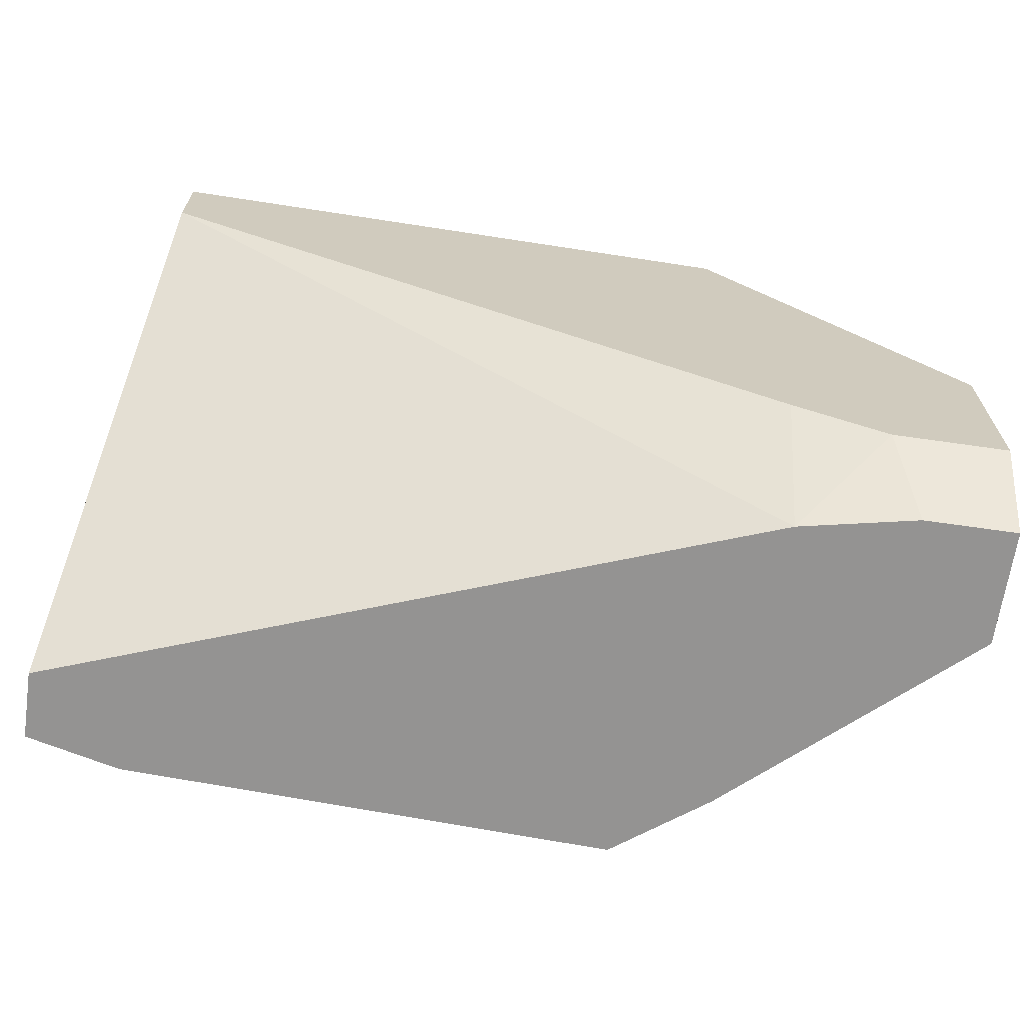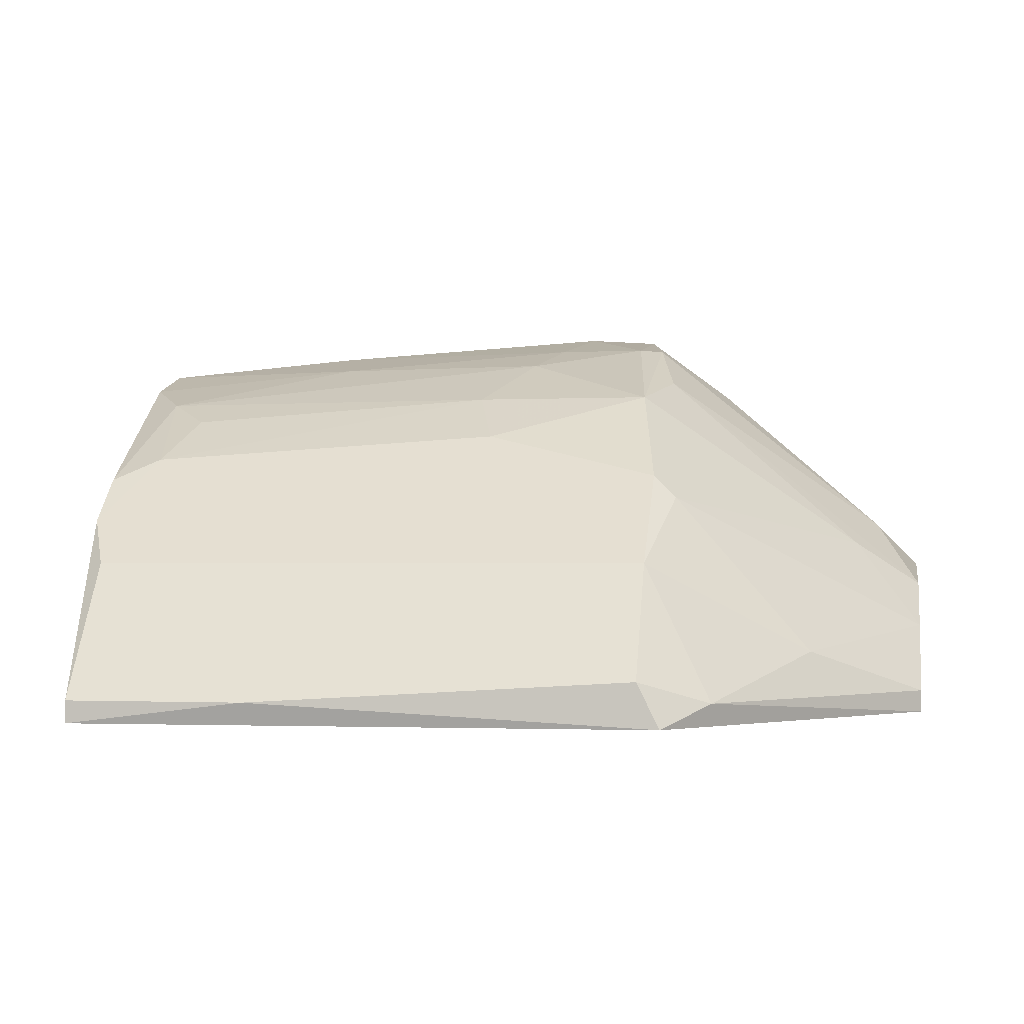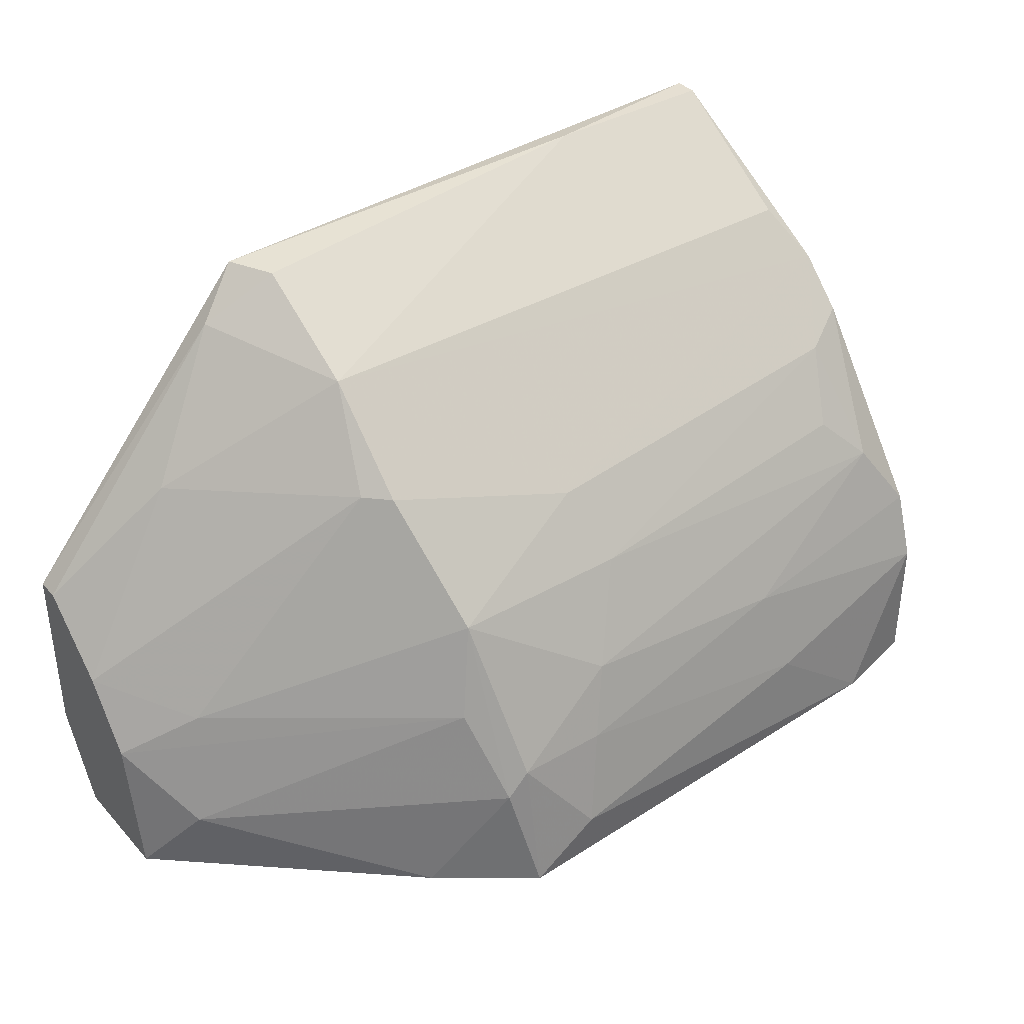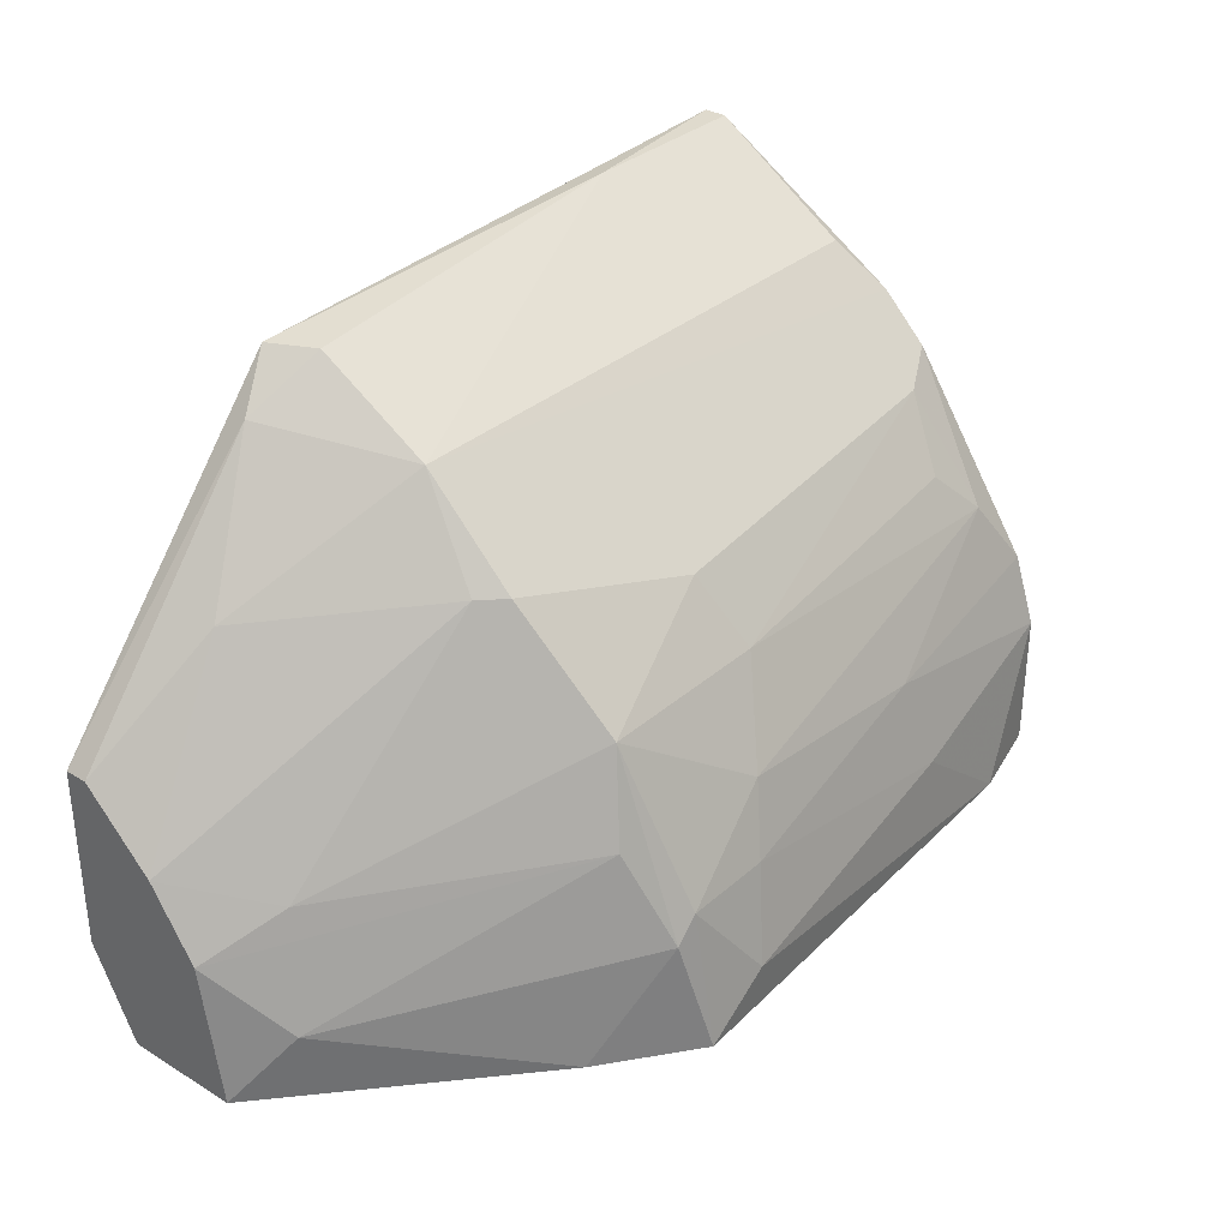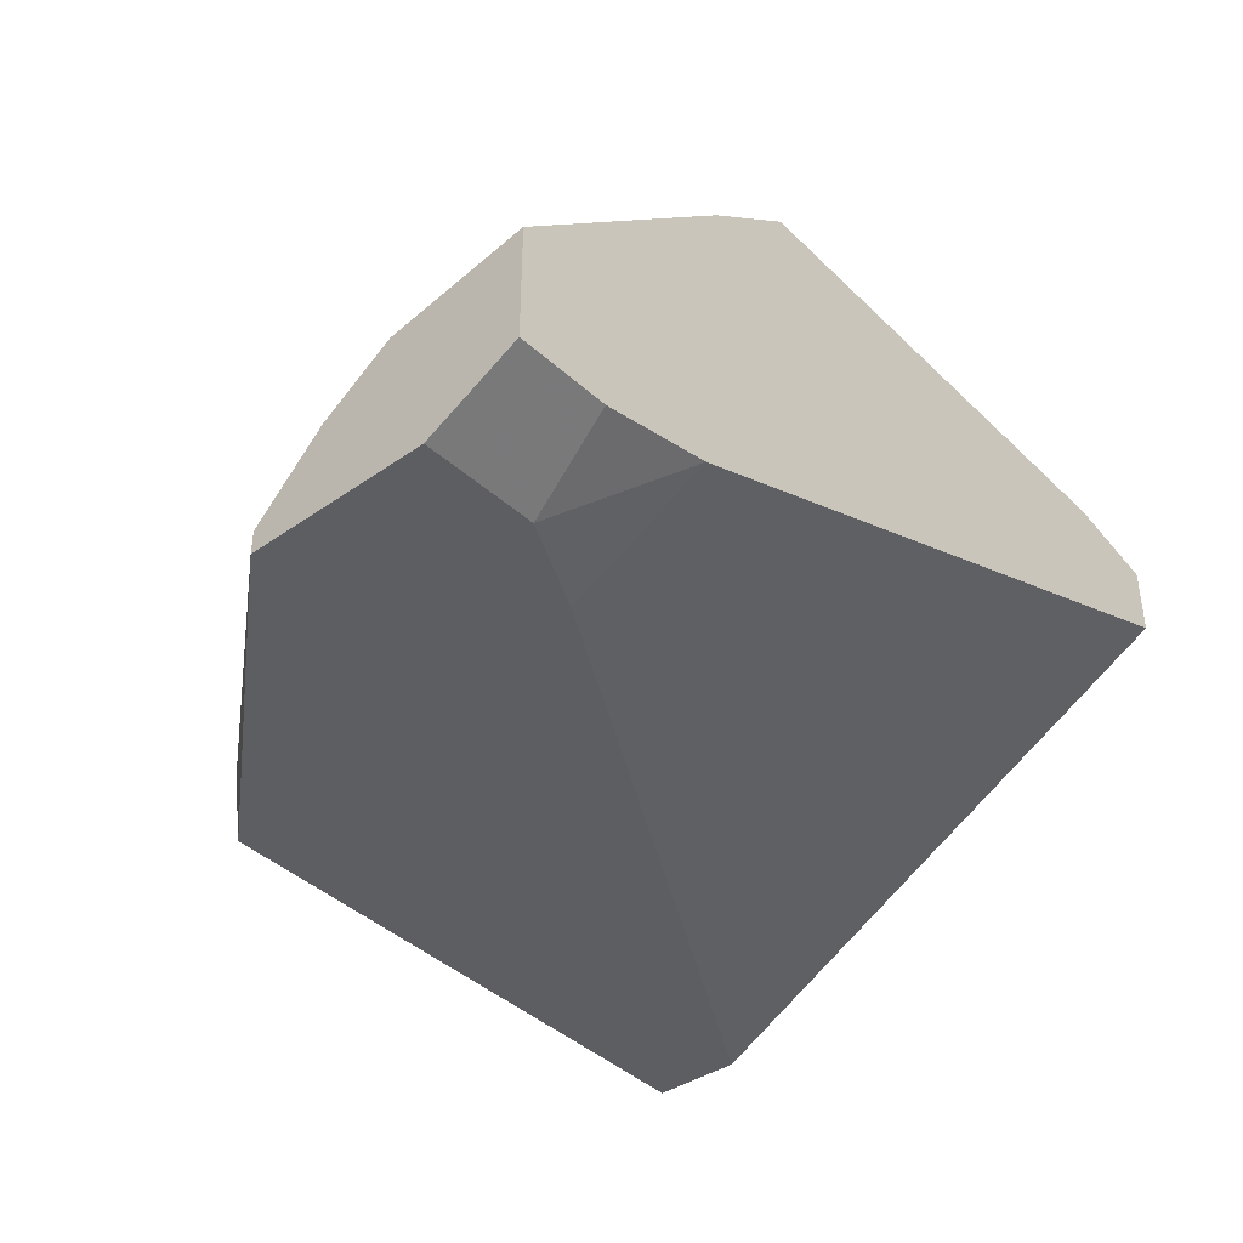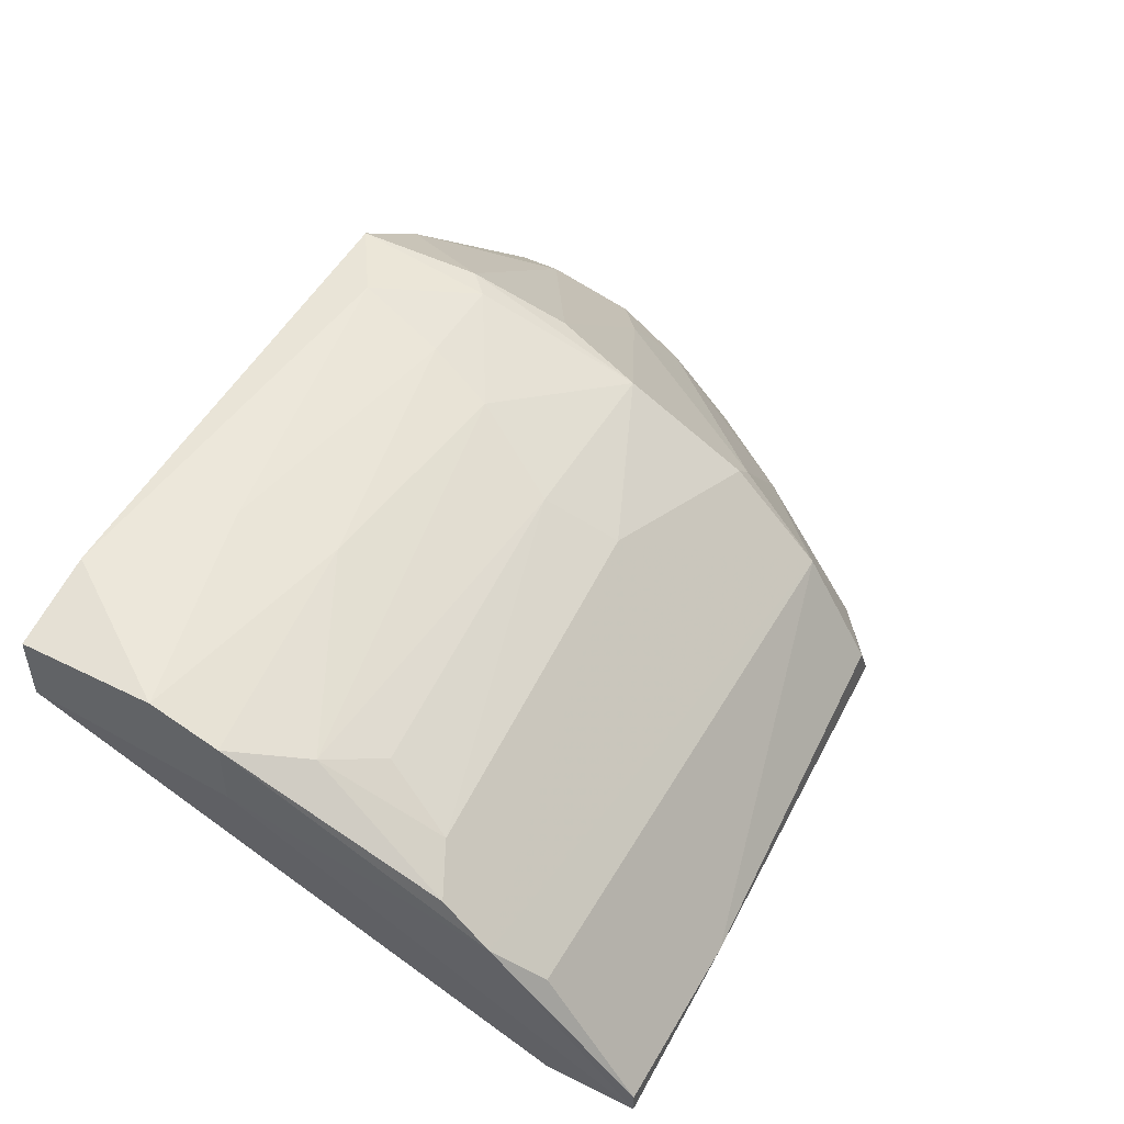
<metadata>
{"format":"obj","ext":"obj","renderer":"f3d","projection":"perspective","resolution":1024,"background":"white","views":[{"elev":-66.8,"azim":-8.2,"up":"+Z"},{"elev":-1.5,"azim":10.4,"up":"+Y"},{"elev":37.5,"azim":143.2,"up":"+Z"},{"elev":32.8,"azim":129.8,"up":"+Z"},{"elev":-38.9,"azim":131.4,"up":"+Y"},{"elev":48.7,"azim":-61.1,"up":"+Y"}]}
</metadata>
<code>
v 0.003858 0.03764 0.004962
v -0.03205 0.01769 0.03955
v -0.03205 0.01636 0.03955
v -0.03205 0.01636 0.03423
v -0.03205 0.03631 0.02093
v -0.03205 0.02567 0.03423
v -0.001464 0.04163 0.004962
v -0.001464 0.0403 0.01295
v -0.03339 0.03099 0.02891
v -0.03339 0.02833 0.03157
v -0.006786 0.0403 0.01295
v 0.01716 0.02434 0.01295
v 0.01716 0.01902 0.004962
v 0.01716 0.01769 0.02093
v 0.01716 0.01636 0.02093
v 0.01716 0.01636 0.01029
v 0.01716 0.02567 0.004962
v 0.01716 0.02168 0.01694
v -0.008117 0.03897 0.01694
v 0.01317 0.027 0.01561
v -0.02274 0.0403 0.01029
v 0.01184 0.01902 0.004962
v 0.002528 0.01636 0.03822
v 0.002528 0.02966 0.02891
v -0.02939 0.0403 0.004962
v -0.02939 0.03498 0.02358
v 0.001197 0.01902 0.03822
v 0.001197 0.03764 0.01694
v 0.001197 0.03099 0.02891
v 0.001197 0.02567 0.03423
v -0.03072 0.03232 0.02757
v -0.009432 0.03365 0.02624
v -0.000134 0.0403 0.01162
v -0.000134 0.03631 0.02226
v -0.03472 0.03764 0.01694
v -0.03472 0.03897 0.01295
v -0.03472 0.03897 0.004962
v -0.03472 0.03365 0.01694
v -0.03472 0.03498 0.004962
v -0.01076 0.03631 0.02226
v -0.005456 0.04163 0.007624
v 0.01051 0.02035 0.02757
v 0.01051 0.01636 0.01029
v 0.0145 0.02833 0.008954
v -0.02141 0.01769 0.03955
v -0.02141 0.03897 0.01561
v 0.005189 0.02035 0.004962
v 0.005189 0.01769 0.03556
v 0.005189 0.01636 0.01295
f 21 46 11
f 22 39 7
f 23 4 15
f 22 7 17
f 17 15 16
f 15 4 16
f 29 20 34
f 4 39 47
f 39 22 47
f 7 39 25
f 16 4 43
f 22 16 43
f 47 22 43
f 15 17 18
f 2 30 6
f 4 23 3
f 8 7 41
f 7 25 41
f 39 4 38
f 36 39 38
f 4 3 38
f 34 8 19
f 7 8 33
f 8 34 33
f 22 17 13
f 17 16 13
f 16 22 13
f 30 29 32
f 29 34 32
f 39 36 37
f 25 39 37
f 36 25 37
f 23 15 48
f 27 23 48
f 30 27 48
f 42 30 48
f 34 20 28
f 33 34 28
f 44 33 28
f 5 19 46
f 30 2 45
f 23 27 45
f 27 30 45
f 3 23 45
f 2 3 45
f 17 7 1
f 44 17 1
f 7 33 1
f 33 44 1
f 34 19 40
f 19 5 40
f 32 34 40
f 5 26 40
f 20 18 12
f 18 17 12
f 17 44 12
f 28 20 12
f 44 28 12
f 2 6 10
f 6 30 10
f 3 2 10
f 38 3 10
f 30 32 10
f 9 5 35
f 36 38 35
f 46 36 35
f 5 46 35
f 10 9 35
f 38 10 35
f 20 29 24
f 29 30 24
f 18 20 24
f 30 42 24
f 42 18 24
f 15 18 14
f 18 42 14
f 48 15 14
f 42 48 14
f 4 47 49
f 43 4 49
f 47 43 49
f 25 36 21
f 41 25 21
f 36 46 21
f 5 9 31
f 26 5 31
f 32 40 31
f 40 26 31
f 9 10 31
f 10 32 31
f 8 41 11
f 19 8 11
f 46 19 11
f 41 21 11

</code>
